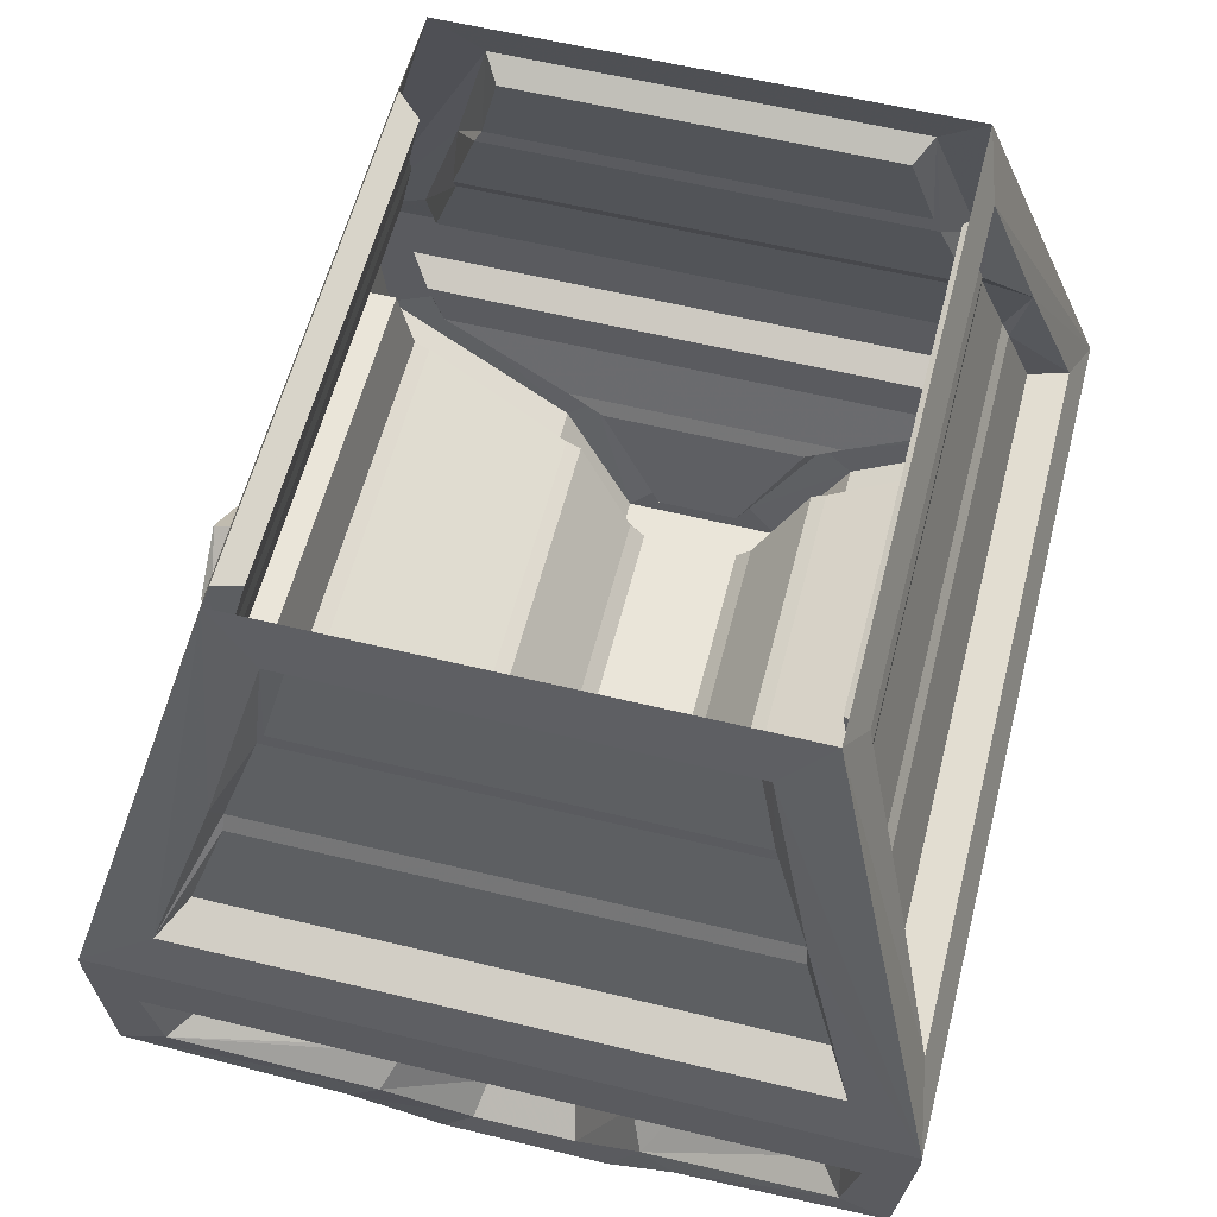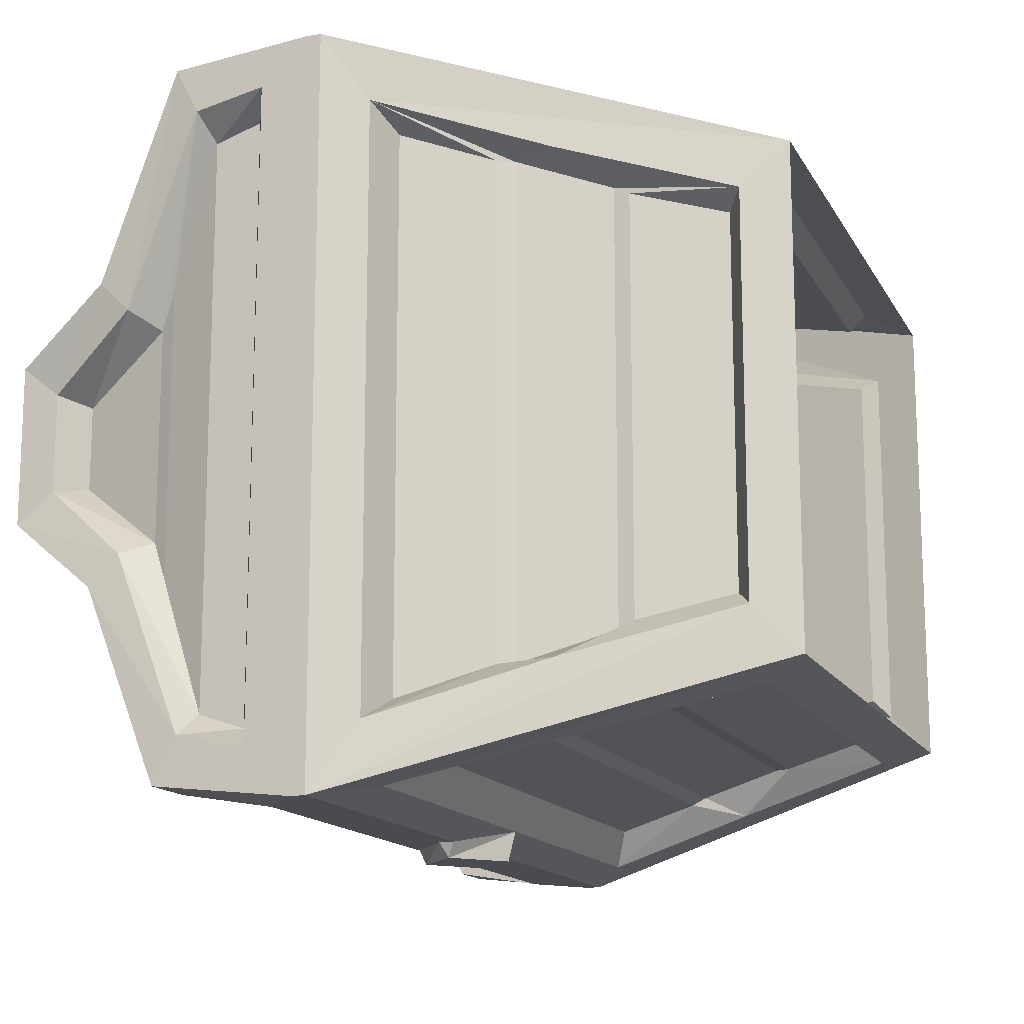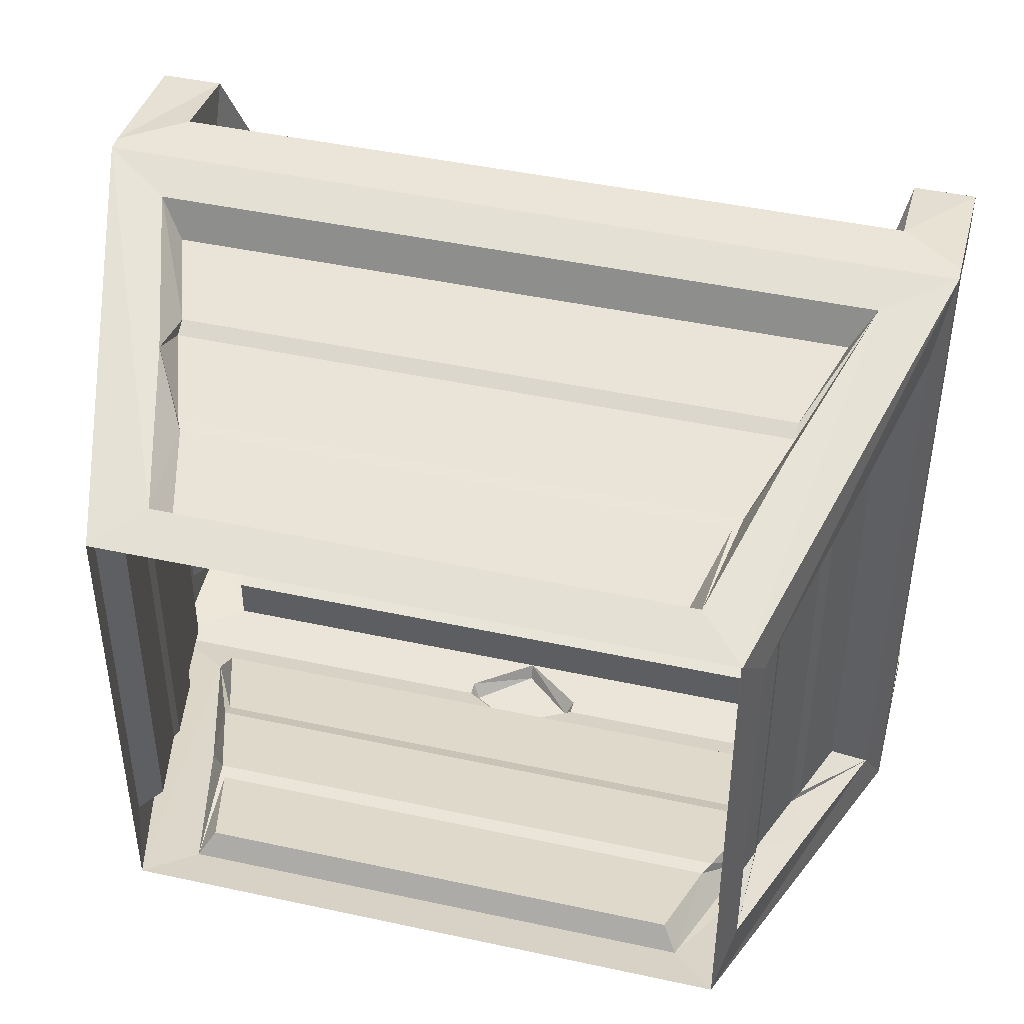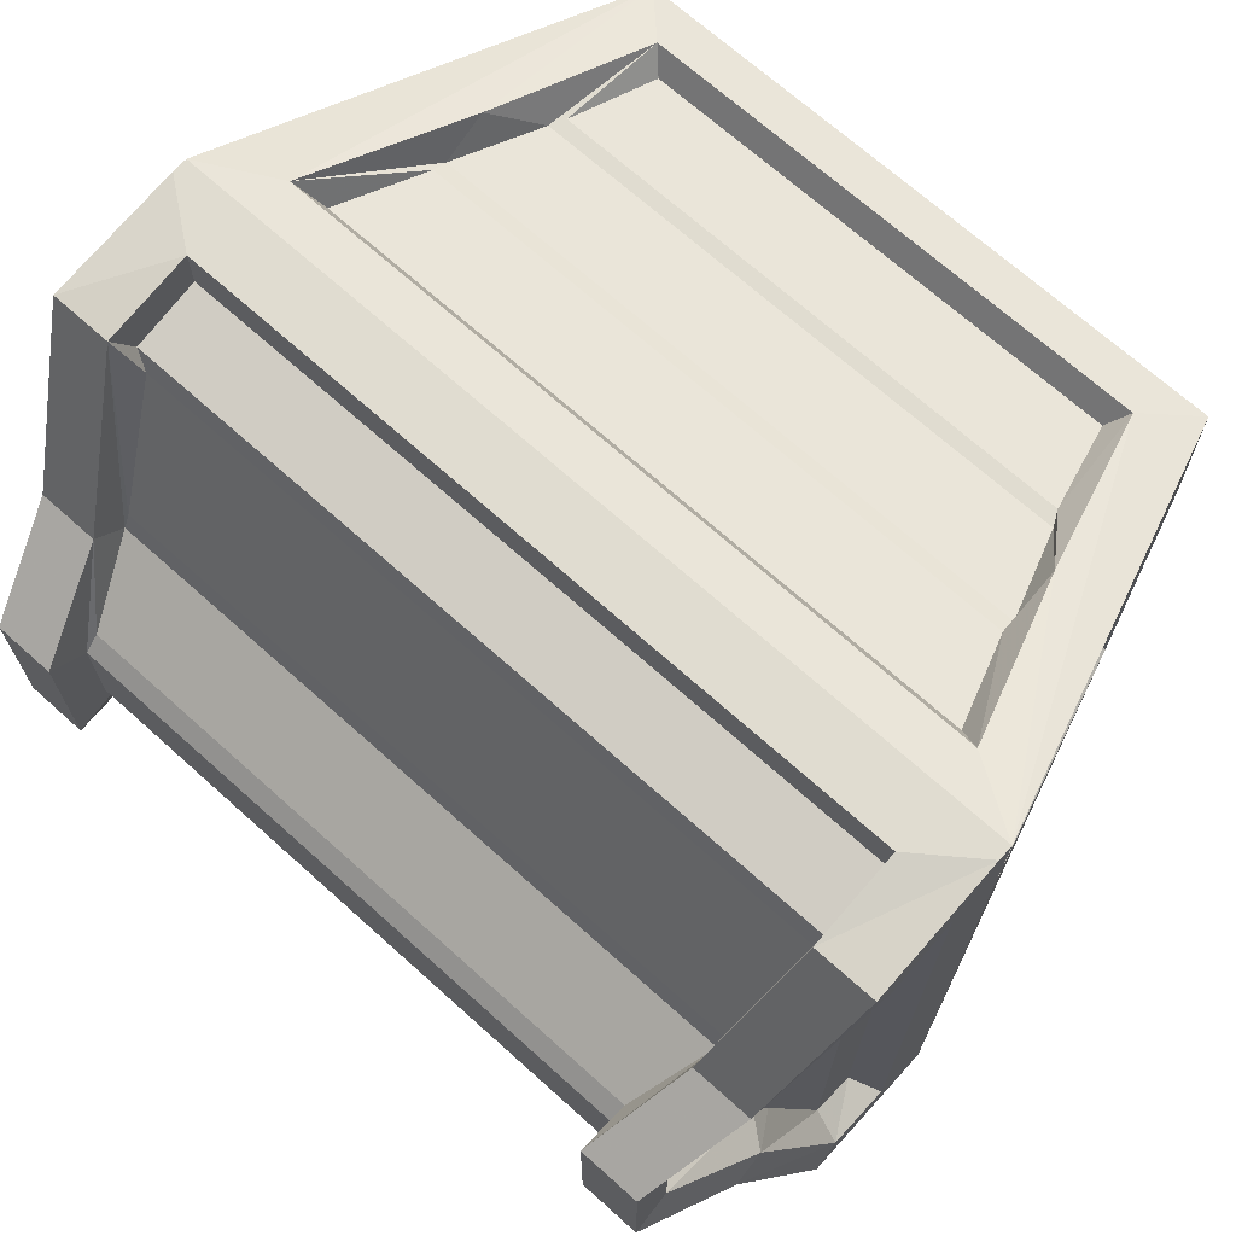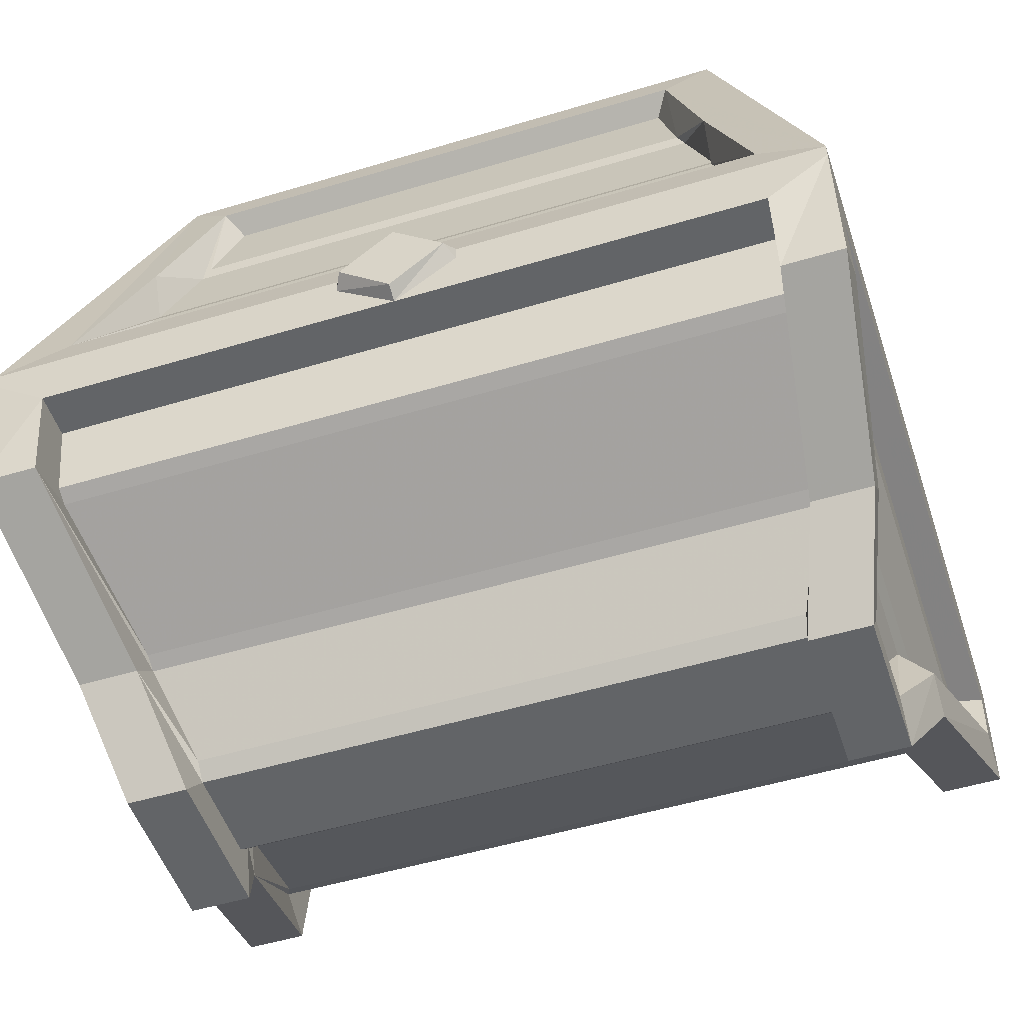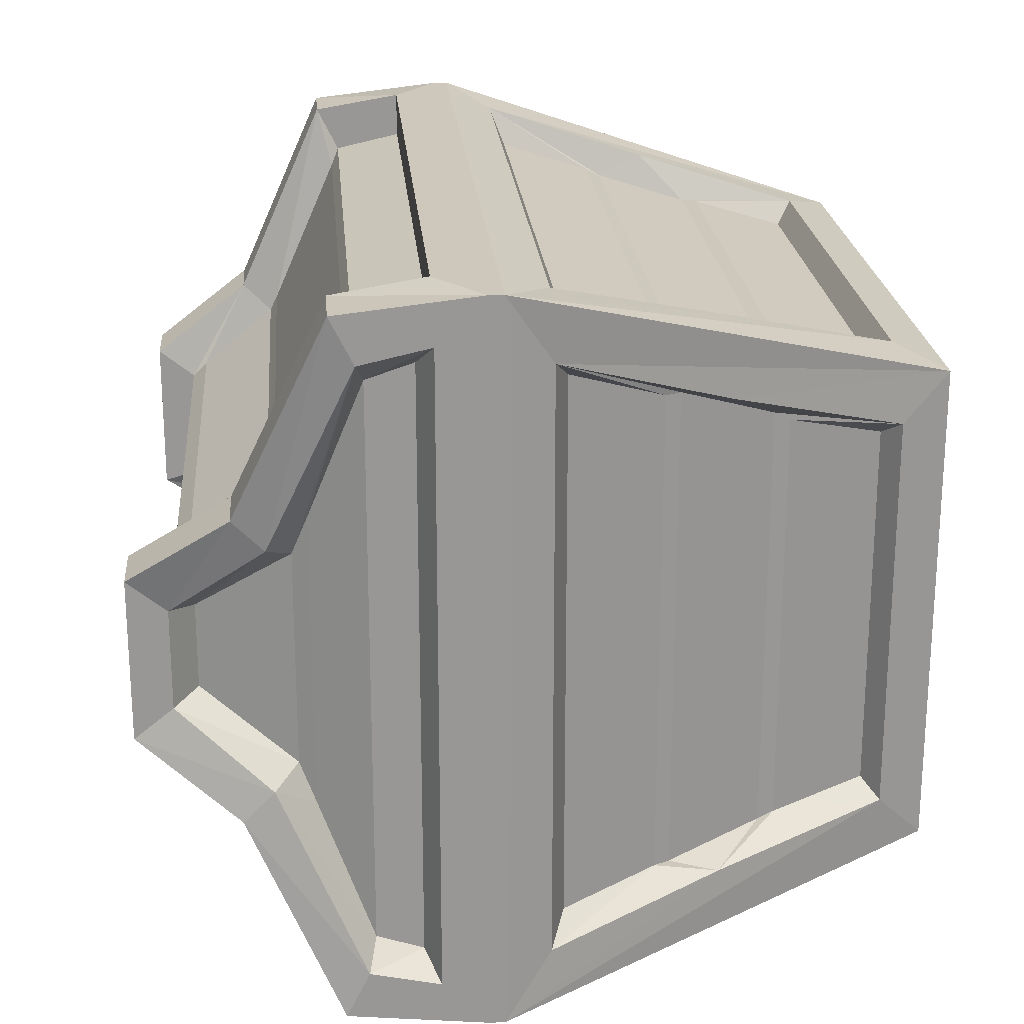
<metadata>
{"format":"obj","ext":"obj","renderer":"f3d","projection":"perspective","resolution":1024,"background":"white","views":[{"elev":58.2,"azim":-75.8,"up":"+Y"},{"elev":-14.4,"azim":109.7,"up":"+Z"},{"elev":44.7,"azim":-165.8,"up":"+Z"},{"elev":69.7,"azim":41.9,"up":"+Z"},{"elev":-51.1,"azim":-161.8,"up":"+Y"},{"elev":22.0,"azim":85.2,"up":"+Z"}]}
</metadata>
<code>
v -0.3438 -0.6484 -0.1406
v -0.375 -0.5781 -0.2969
v 0.375 -0.5781 -0.2969
v 0.3438 -0.6484 -0.1406
v 0.3438 -0.6562 -0.125
v -0.3438 -0.6562 -0.125
v -0.3438 -0.6875 -0.1562
v -0.375 -0.5703 -0.3125
v 0.375 -0.5703 -0.3125
v 0.375 -0.5938 -0.3594
v 0.3438 -0.6875 -0.1562
v 0.3125 -0.7344 -0.0625
v -0.3125 -0.7344 -0.0625
v -0.3125 -0.7891 -0.07812
v -0.4062 -0.6875 -0.1562
v -0.4375 -0.5938 -0.3594
v -0.375 -0.5938 -0.3594
v -0.375 -0.5 -0.3281
v 0 -0.5 -0.3281
v 0.375 -0.5 -0.3281
v 0.375 -0.5 -0.375
v 0.4375 -0.5938 -0.3594
v 0.4062 -0.6875 -0.1562
v 0.375 -0.7891 -0.07812
v 0.3125 -0.7891 -0.07812
v 0.3125 -0.75 -0.04688
v -0.3125 -0.75 -0.04688
v -0.3125 -0.7891 0.08594
v -0.375 -0.7891 -0.07812
v -0.375 -0.75 -0.04688
v -0.4062 -0.6562 -0.125
v -0.4375 -0.5703 -0.3125
v -0.4375 -0.4531 -0.375
v -0.375 -0.5 -0.375
v 0 -0.5 -0.375
v 0.4375 -0.4531 -0.375
v 0.4375 -0.5 -0.3281
v 0.4375 -0.5703 -0.3125
v 0.4062 -0.6562 -0.125
v 0.375 -0.75 -0.04688
v 0.375 -0.7891 0.08594
v 0.3125 -0.7891 0.08594
v 0.3125 -0.75 0.05469
v -0.3125 -0.75 0.05469
v -0.3438 -0.6875 0.1562
v -0.375 -0.7891 0.08594
v -0.375 -0.75 0.05469
v -0.3438 -0.7266 0.04688
v -0.3438 -0.7266 -0.03906
v -0.375 -0.6328 -0.1094
v -0.3828 -0.6172 -0.1484
v -0.4062 -0.5625 -0.2891
v -0.4375 -0.5 -0.3281
v -0.4375 -0.4531 0.375
v -0.4375 -0.4375 0.375
v -0.4375 -0.4375 -0.375
v -0.0625 -0.4531 -0.375
v -0.05469 -0.4453 -0.3906
v 0 -0.4922 -0.3906
v 0.0625 -0.4531 -0.375
v 0.0625 -0.4375 -0.375
v 0.4375 -0.4375 -0.375
v 0.4375 -0.4531 0.375
v 0.4375 -0.5 0.3281
v 0.4062 -0.5156 0.3047
v 0.4062 -0.5156 -0.3047
v 0.4062 -0.5625 -0.2891
v 0.3828 -0.6172 -0.1484
v 0.375 -0.6328 -0.1094
v 0.3438 -0.7266 -0.03906
v 0.375 -0.75 0.05469
v 0.4062 -0.6875 0.1562
v 0.3438 -0.6875 0.1562
v 0.3438 -0.6562 0.125
v 0.3125 -0.7344 0.07031
v -0.3125 -0.7344 0.07031
v -0.3438 -0.6562 0.125
v -0.375 -0.5938 0.3594
v -0.4062 -0.6875 0.1562
v -0.4062 -0.6562 0.125
v -0.375 -0.6328 0.1094
v -0.3828 -0.6172 0.1484
v -0.4062 -0.5625 0.2891
v -0.4062 -0.5156 0.3047
v -0.4062 -0.5156 -0.3047
v -0.4375 -0.5 0.3281
v -0.4375 -0.5938 0.3594
v -0.375 -0.5 0.375
v 0.375 -0.5 0.375
v 0.4375 -0.4375 0.375
v 0.3672 -0.3906 0.3594
v -0.3672 -0.3906 0.3594
v -0.3125 0 0.25
v -0.3281 -0.04688 0.2031
v -0.375 -0.2188 0.25
v -0.4219 -0.3906 0.3047
v -0.4219 -0.3906 -0.3047
v -0.3125 0 -0.25
v -0.2656 -0.04688 -0.2656
v -0.3125 -0.2188 -0.3125
v -0.3672 -0.3906 -0.3594
v -0.0625 -0.4375 -0.375
v 0 -0.3984 -0.3906
v 0.05469 -0.4453 -0.3906
v 0 -0.3906 -0.3594
v 0.3672 -0.3906 -0.3594
v 0.3125 0 -0.25
v 0.3281 -0.04688 -0.2031
v 0.375 -0.2188 -0.25
v 0.4219 -0.3906 -0.3047
v -0.3281 -0.1719 -0.2188
v -0.3281 -0.1562 -0.2109
v -0.3281 -0.04688 -0.2031
v -0.375 -0.2188 -0.25
v -0.3516 -0.2656 -0.25
v -0.3281 -0.1719 0.2188
v -0.3281 -0.1562 0.2109
v -0.3047 -0.0625 0.1875
v -0.3047 -0.0625 -0.1875
v -0.3594 -0.2812 -0.25
v -0.3594 -0.2812 0.25
v -0.3516 -0.2656 0.25
v -0.3828 -0.375 -0.2812
v -0.3828 -0.375 0.2812
v 0.3125 -0.2188 0.3125
v 0.2656 -0.04688 0.2656
v 0.2734 -0.1562 0.2656
v 0.2812 -0.1719 0.2656
v 0.3125 -0.2656 0.2891
v 0.3125 -0.2812 0.2969
v 0.3125 0 0.25
v -0.2656 -0.04688 0.2656
v -0.25 -0.0625 0.2422
v 0.25 -0.0625 0.2422
v -0.2734 -0.1562 0.2656
v -0.2812 -0.1719 0.2656
v -0.3125 -0.2656 0.2891
v -0.3125 -0.2812 0.2969
v -0.3438 -0.375 0.3203
v 0.3438 -0.375 0.3203
v -0.3125 -0.2188 0.3125
v 0.2812 -0.1719 -0.2656
v 0.2734 -0.1562 -0.2656
v 0.2656 -0.04688 -0.2656
v 0.3125 -0.2188 -0.3125
v 0.3125 -0.2656 -0.2891
v -0.2812 -0.1719 -0.2656
v -0.2734 -0.1562 -0.2656
v -0.25 -0.0625 -0.2422
v 0.25 -0.0625 -0.2422
v 0.3125 -0.2812 -0.2969
v -0.3125 -0.2812 -0.2969
v -0.3125 -0.2656 -0.2891
v 0.3438 -0.375 -0.3203
v 0 -0.375 -0.3203
v -0.3438 -0.375 -0.3203
v 0.3281 -0.04688 0.2031
v 0.3047 -0.0625 0.1875
v 0.3047 -0.0625 -0.1875
v 0.3281 -0.1562 -0.2109
v 0.3281 -0.1719 -0.2188
v 0.3516 -0.2656 -0.25
v 0.3594 -0.2812 -0.25
v 0.3828 -0.375 -0.2812
v 0.4219 -0.3906 0.3047
v 0.375 -0.2188 0.25
v 0.3281 -0.1719 0.2188
v 0.3281 -0.1562 0.2109
v 0.3516 -0.2656 0.25
v 0.3594 -0.2812 0.25
v 0.3828 -0.375 0.2812
v 0.4375 -0.5938 0.3594
v 0.375 -0.5938 0.3594
v 0.4062 -0.6562 0.125
v 0.4375 -0.5703 0.3125
v 0.375 -0.5 0.3281
v 0.375 -0.5703 0.3125
v 0.3672 -0.5781 0.2969
v 0.3438 -0.6484 0.1406
v -0.4375 -0.5703 0.3125
v -0.375 -0.5703 0.3125
v -0.375 -0.5 0.3281
v -0.375 -0.5781 0.2969
v 0.375 -0.5781 0.2969
v -0.3438 -0.6484 0.1406
v -0.3594 -0.5781 0.2969
v 0.3438 -0.7266 0.04688
v 0.375 -0.6328 0.1094
v 0.3828 -0.6172 0.1484
v 0.4062 -0.5625 0.2891
f 1 2 3
f 1 3 4
f 1 4 5
f 1 5 6
f 1 6 7
f 1 7 2
f 2 7 8
f 2 8 3
f 3 8 9
f 3 9 10
f 3 10 4
f 4 10 5
f 5 10 11
f 5 11 12
f 5 12 13
f 5 13 6
f 6 13 14
f 6 14 7
f 7 14 15
f 7 15 16
f 7 16 17
f 7 17 8
f 8 17 18
f 8 18 19
f 8 19 9
f 9 19 20
f 9 20 21
f 9 21 10
f 10 21 22
f 10 22 23
f 10 23 11
f 11 23 24
f 11 24 25
f 11 25 26
f 11 26 12
f 12 26 13
f 13 26 27
f 13 27 14
f 14 27 28
f 14 28 29
f 14 29 15
f 15 29 30
f 15 30 31
f 15 31 16
f 16 31 32
f 16 32 33
f 16 33 17
f 17 33 34
f 17 34 18
f 18 34 19
f 19 34 35
f 19 35 20
f 20 35 21
f 21 35 36
f 21 36 22
f 22 36 37
f 22 37 38
f 22 38 23
f 23 38 39
f 23 39 24
f 24 39 40
f 24 40 41
f 24 41 25
f 25 41 42
f 25 42 43
f 25 43 26
f 26 43 44
f 26 44 27
f 27 44 28
f 28 44 45
f 28 45 46
f 28 46 29
f 29 46 47
f 29 47 30
f 30 47 48
f 30 48 49
f 30 49 31
f 31 49 50
f 31 50 32
f 32 50 51
f 32 51 52
f 32 52 53
f 32 53 33
f 33 53 54
f 33 54 55
f 33 55 56
f 33 56 57
f 33 57 34
f 34 57 35
f 35 57 58
f 35 58 59
f 35 59 60
f 35 60 36
f 36 60 61
f 36 61 62
f 36 62 63
f 36 63 64
f 36 64 37
f 37 64 65
f 37 65 66
f 37 66 38
f 38 66 67
f 38 67 39
f 39 67 68
f 39 68 69
f 39 69 40
f 40 69 70
f 40 70 71
f 40 71 41
f 41 71 72
f 41 72 42
f 42 72 73
f 42 73 74
f 42 74 75
f 42 75 43
f 43 75 44
f 44 75 76
f 44 76 45
f 45 76 77
f 45 77 78
f 45 78 79
f 45 79 46
f 46 79 80
f 46 80 47
f 47 80 81
f 47 81 48
f 48 81 49
f 49 81 50
f 50 81 82
f 50 82 51
f 51 82 83
f 51 83 52
f 52 83 84
f 52 84 85
f 52 85 53
f 53 85 86
f 53 86 54
f 54 86 87
f 54 87 88
f 54 88 89
f 54 89 63
f 54 63 90
f 54 90 55
f 55 90 91
f 55 91 92
f 55 92 93
f 55 93 94
f 55 94 95
f 55 95 96
f 55 96 56
f 56 96 97
f 56 97 98
f 56 98 99
f 56 99 100
f 56 100 101
f 56 101 102
f 56 102 57
f 57 102 58
f 58 102 103
f 58 103 104
f 58 104 59
f 59 104 60
f 60 104 61
f 61 104 105
f 61 105 106
f 61 106 62
f 62 106 107
f 62 107 108
f 62 108 109
f 62 109 110
f 62 110 90
f 62 90 63
f 111 112 113
f 111 113 114
f 111 114 115
f 111 115 116
f 111 116 117
f 111 117 112
f 112 117 118
f 112 118 119
f 112 119 113
f 113 119 94
f 113 94 93
f 113 93 98
f 113 98 114
f 114 98 97
f 114 97 115
f 115 97 120
f 115 120 121
f 115 121 122
f 115 122 116
f 116 122 95
f 116 95 117
f 117 95 94
f 117 94 118
f 118 94 119
f 123 124 121
f 123 121 120
f 123 120 97
f 123 97 124
f 124 97 96
f 124 96 121
f 121 96 95
f 121 95 122
f 125 126 127
f 125 127 128
f 125 128 129
f 125 129 130
f 125 130 91
f 125 91 90
f 125 90 126
f 126 90 131
f 126 131 132
f 126 132 133
f 126 133 134
f 126 134 127
f 127 134 135
f 127 135 136
f 127 136 128
f 128 136 137
f 128 137 129
f 129 137 130
f 130 137 138
f 130 138 139
f 130 139 140
f 130 140 91
f 91 140 92
f 92 140 139
f 92 139 138
f 92 138 137
f 92 137 141
f 92 141 93
f 93 141 132
f 93 132 131
f 134 133 135
f 135 133 132
f 135 132 136
f 136 132 141
f 136 141 137
f 142 143 144
f 142 144 145
f 142 145 146
f 142 146 147
f 142 147 148
f 142 148 143
f 143 148 149
f 143 149 150
f 143 150 144
f 144 150 99
f 144 99 98
f 144 98 107
f 144 107 145
f 145 107 106
f 145 106 146
f 146 106 151
f 146 151 152
f 146 152 153
f 146 153 147
f 147 153 100
f 147 100 148
f 148 100 99
f 148 99 149
f 149 99 150
f 154 155 152
f 154 152 151
f 154 151 106
f 154 106 155
f 155 106 105
f 155 105 156
f 155 156 152
f 152 156 101
f 152 101 100
f 152 100 153
f 107 131 157
f 107 157 108
f 108 157 158
f 108 158 159
f 108 159 160
f 108 160 109
f 109 160 161
f 109 161 162
f 109 162 163
f 109 163 110
f 110 163 164
f 110 164 165
f 110 165 90
f 90 165 131
f 131 165 166
f 131 166 157
f 157 166 167
f 157 167 168
f 157 168 158
f 158 168 159
f 159 168 160
f 160 168 167
f 160 167 161
f 161 167 169
f 161 169 162
f 162 169 163
f 163 169 170
f 163 170 171
f 163 171 164
f 164 171 165
f 165 171 170
f 165 170 169
f 165 169 166
f 166 169 167
f 105 102 101
f 105 101 156
f 172 173 73
f 172 73 72
f 172 72 174
f 172 174 175
f 172 175 63
f 172 63 173
f 173 63 89
f 173 89 176
f 173 176 177
f 173 177 73
f 73 177 178
f 73 178 179
f 73 179 74
f 74 179 77
f 74 77 75
f 75 77 76
f 78 87 79
f 79 87 180
f 79 180 80
f 80 180 83
f 80 83 82
f 80 82 81
f 88 87 78
f 88 78 181
f 88 181 182
f 88 182 89
f 89 182 176
f 176 182 181
f 176 181 177
f 177 181 183
f 177 183 184
f 184 183 179
f 179 183 185
f 179 185 77
f 77 185 78
f 78 185 186
f 78 186 181
f 71 174 72
f 174 71 187
f 174 187 188
f 174 188 175
f 175 188 189
f 175 189 190
f 175 190 64
f 175 64 63
f 87 86 180
f 180 86 84
f 180 84 83
f 86 85 84
f 70 187 71
f 187 70 69
f 187 69 188
f 188 69 68
f 188 68 189
f 189 68 67
f 189 67 190
f 190 67 66
f 190 66 65
f 190 65 64
f 102 105 103
f 103 105 104

</code>
